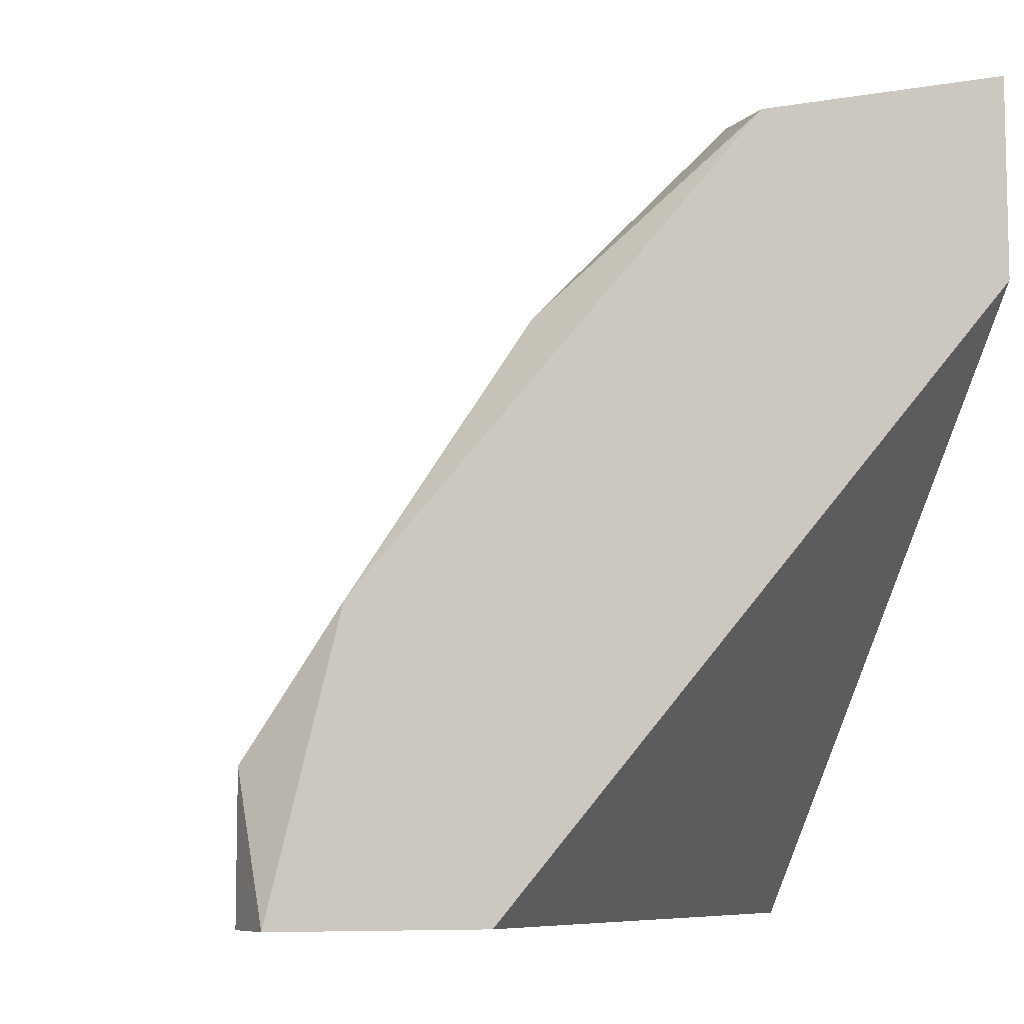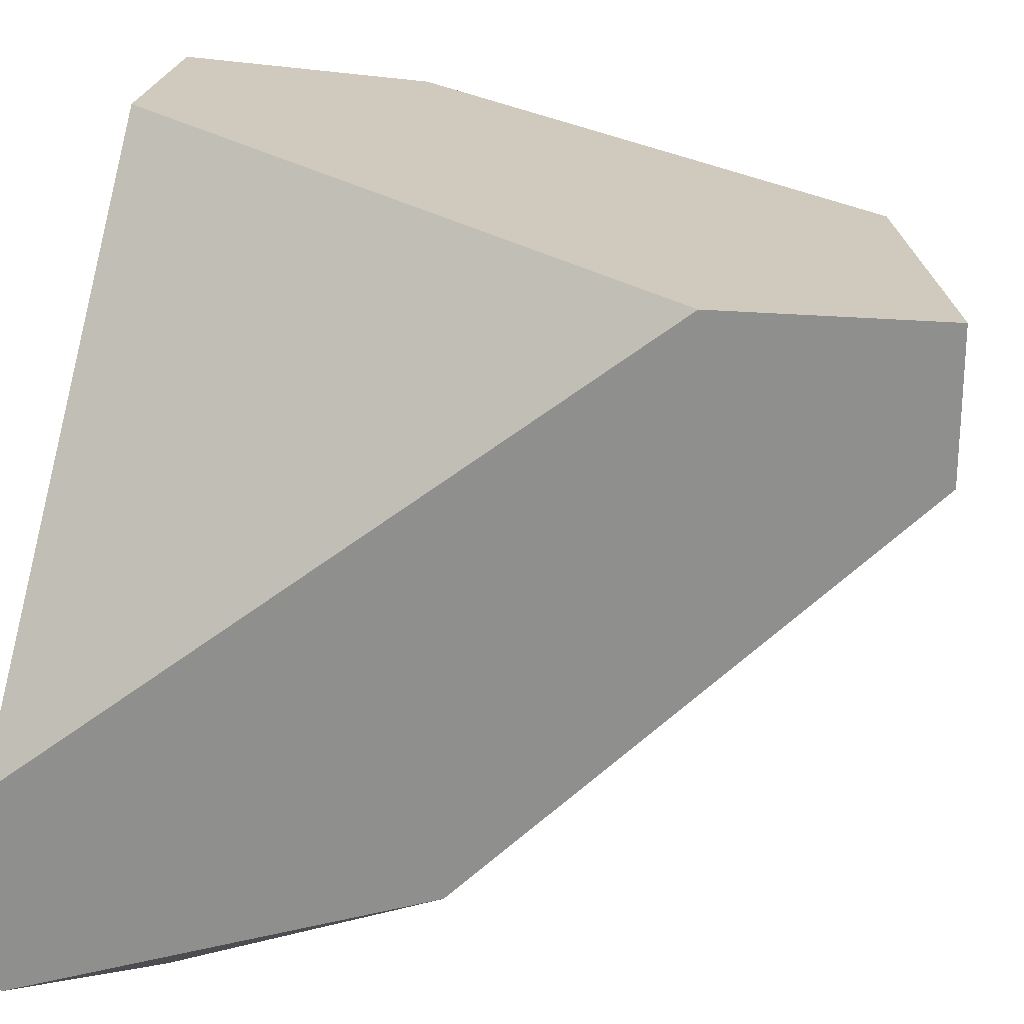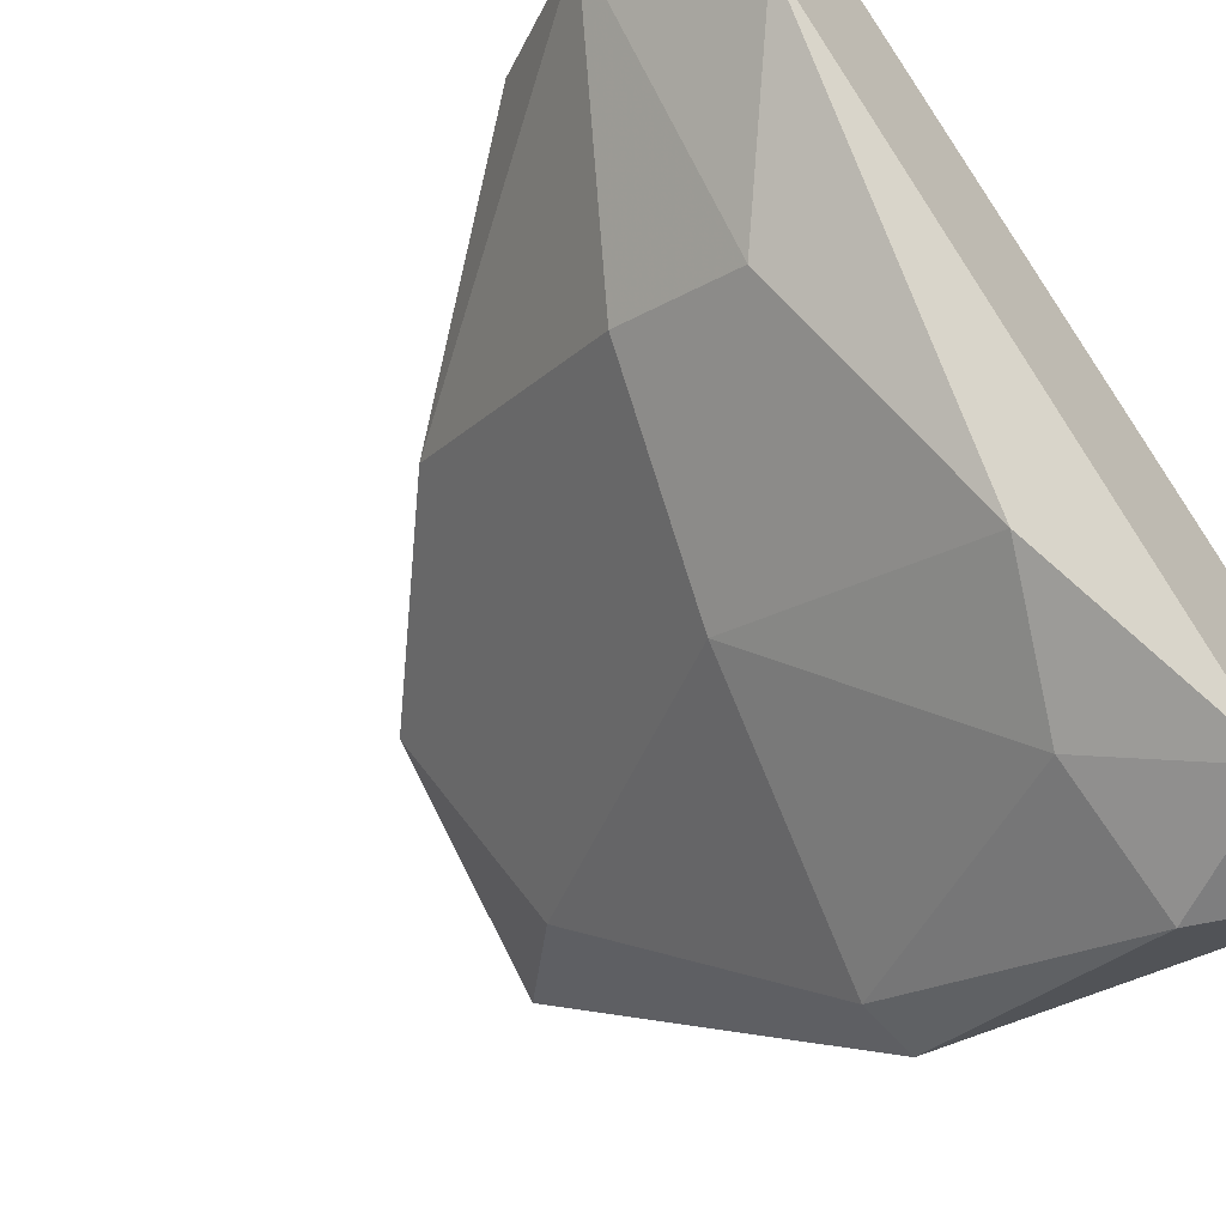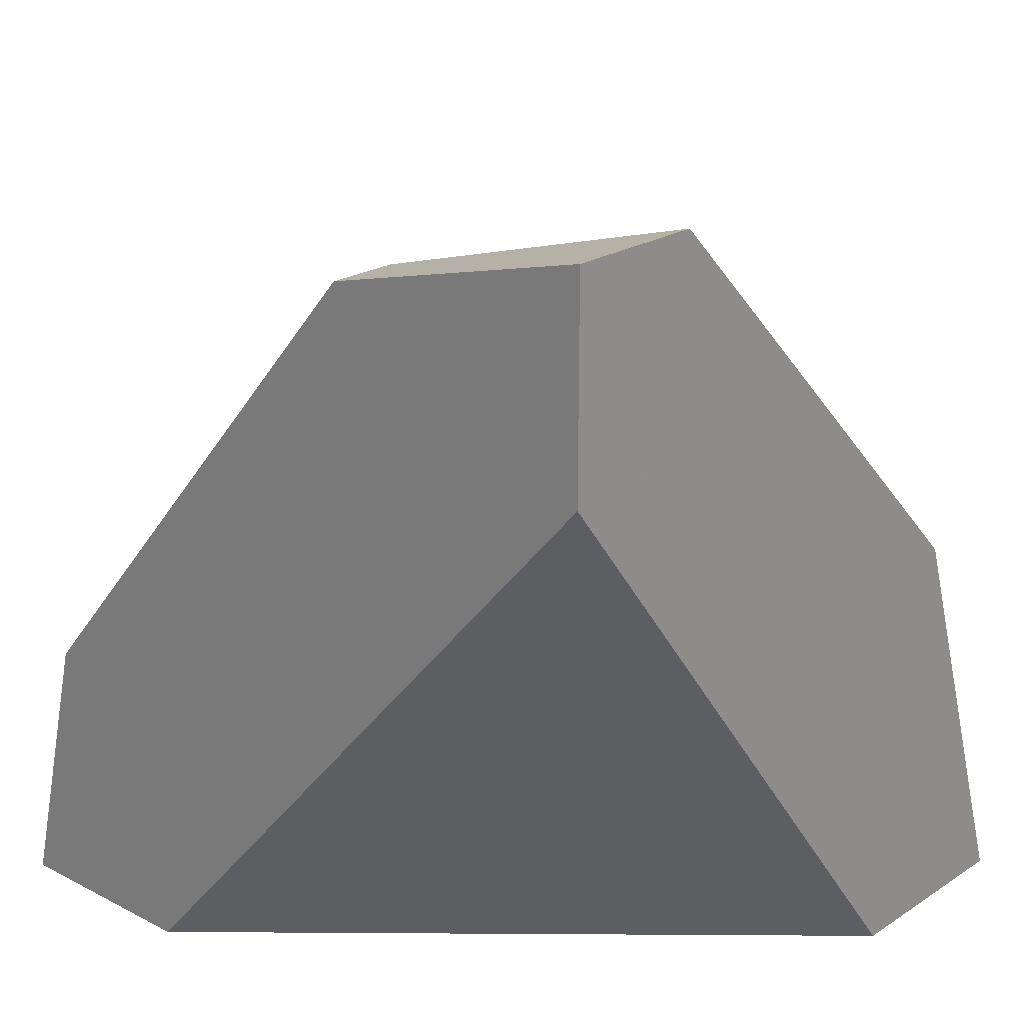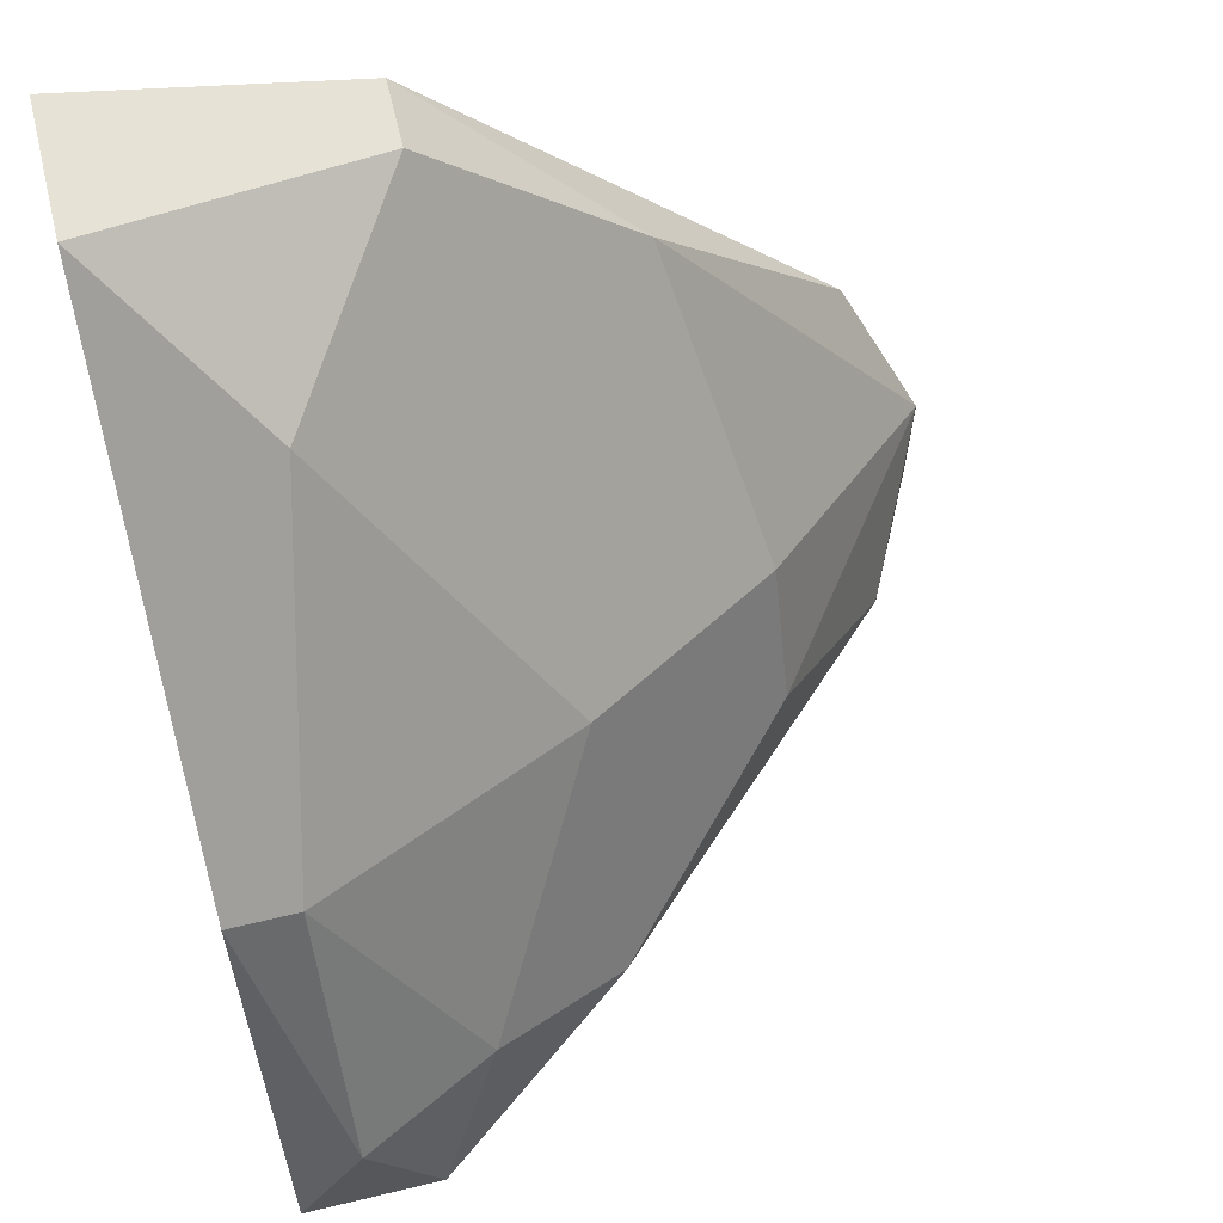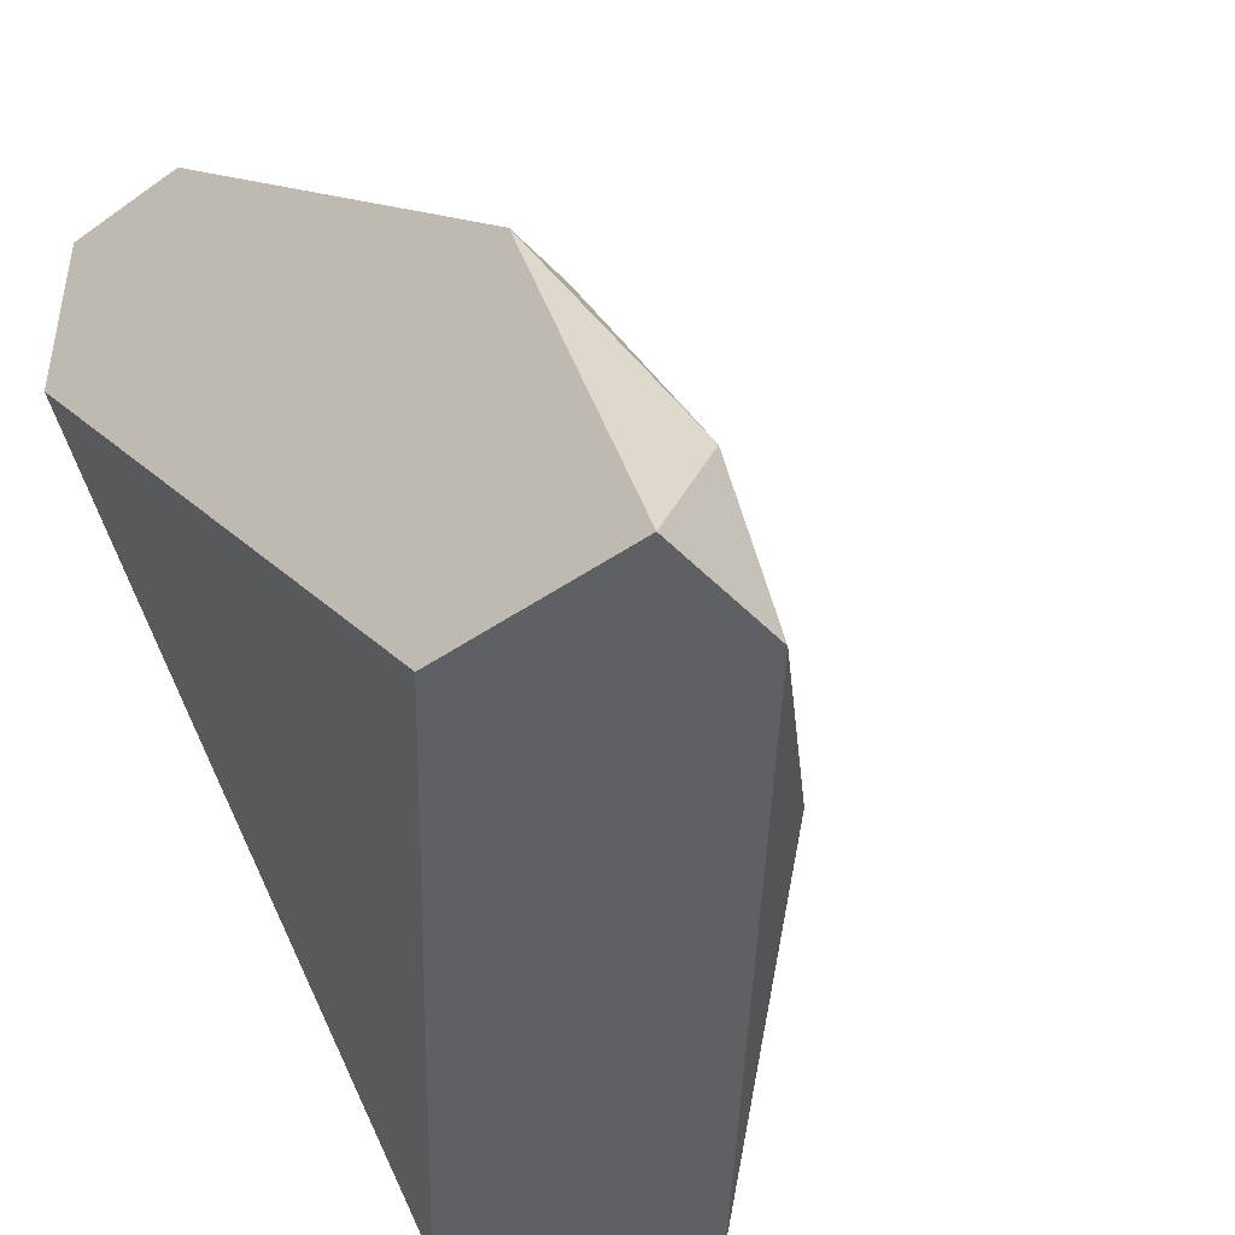
<metadata>
{"format":"obj","ext":"obj","renderer":"f3d","projection":"perspective","resolution":1024,"background":"white","views":[{"elev":-8.0,"azim":-24.1,"up":"+Y"},{"elev":23.1,"azim":99.0,"up":"+Z"},{"elev":-59.5,"azim":-50.4,"up":"+Z"},{"elev":22.0,"azim":41.8,"up":"+Y"},{"elev":64.8,"azim":166.5,"up":"+Y"},{"elev":-43.7,"azim":129.5,"up":"+Y"}]}
</metadata>
<code>
v -0.04094 0.02534 -0.02386
v -0.04094 0.0171 -0.02798
v -0.03476 0.03565 -0.01974
v -0.03476 0.01503 -0.03211
v -0.05125 0.01503 -0.01767
v -0.05125 0.02328 -0.01149
v -0.03063 0.0274 -0.02798
v -0.03063 0.03359 -0.01149
v -0.03063 0.01503 -0.02592
v -0.03063 0.01503 -0.03211
v -0.03063 0.03978 -0.01149
v -0.03063 0.03978 -0.01562
v -0.03682 0.01916 -0.03004
v -0.04507 0.03153 -0.01355
v -0.03888 0.03771 -0.01149
v -0.03888 0.03771 -0.01355
v -0.04713 0.01503 -0.01149
v -0.04713 0.02328 -0.01974
v -0.04713 0.01916 -0.0218
v -0.05332 0.01503 -0.01149
v -0.05332 0.01503 -0.01355
v -0.05332 0.01916 -0.01355
v -0.0327 0.0274 -0.02798
v -0.0327 0.01916 -0.03211
f 2 1 13
f 21 5 9
f 21 9 17
f 8 15 17
f 9 8 17
f 8 9 12
f 9 5 10
f 12 9 10
f 17 15 6
f 3 18 14
f 6 15 14
f 3 12 7
f 10 24 7
f 12 10 7
f 24 23 7
f 23 3 7
f 15 8 11
f 12 15 11
f 8 12 11
f 5 21 22
f 14 18 22
f 6 14 22
f 10 5 4
f 24 10 4
f 5 2 4
f 18 3 1
f 3 23 1
f 2 18 1
f 15 12 16
f 12 3 16
f 14 15 16
f 3 14 16
f 21 17 20
f 17 6 20
f 22 21 20
f 6 22 20
f 2 5 19
f 18 2 19
f 5 22 19
f 22 18 19
f 23 24 13
f 24 4 13
f 4 2 13
f 1 23 13

</code>
